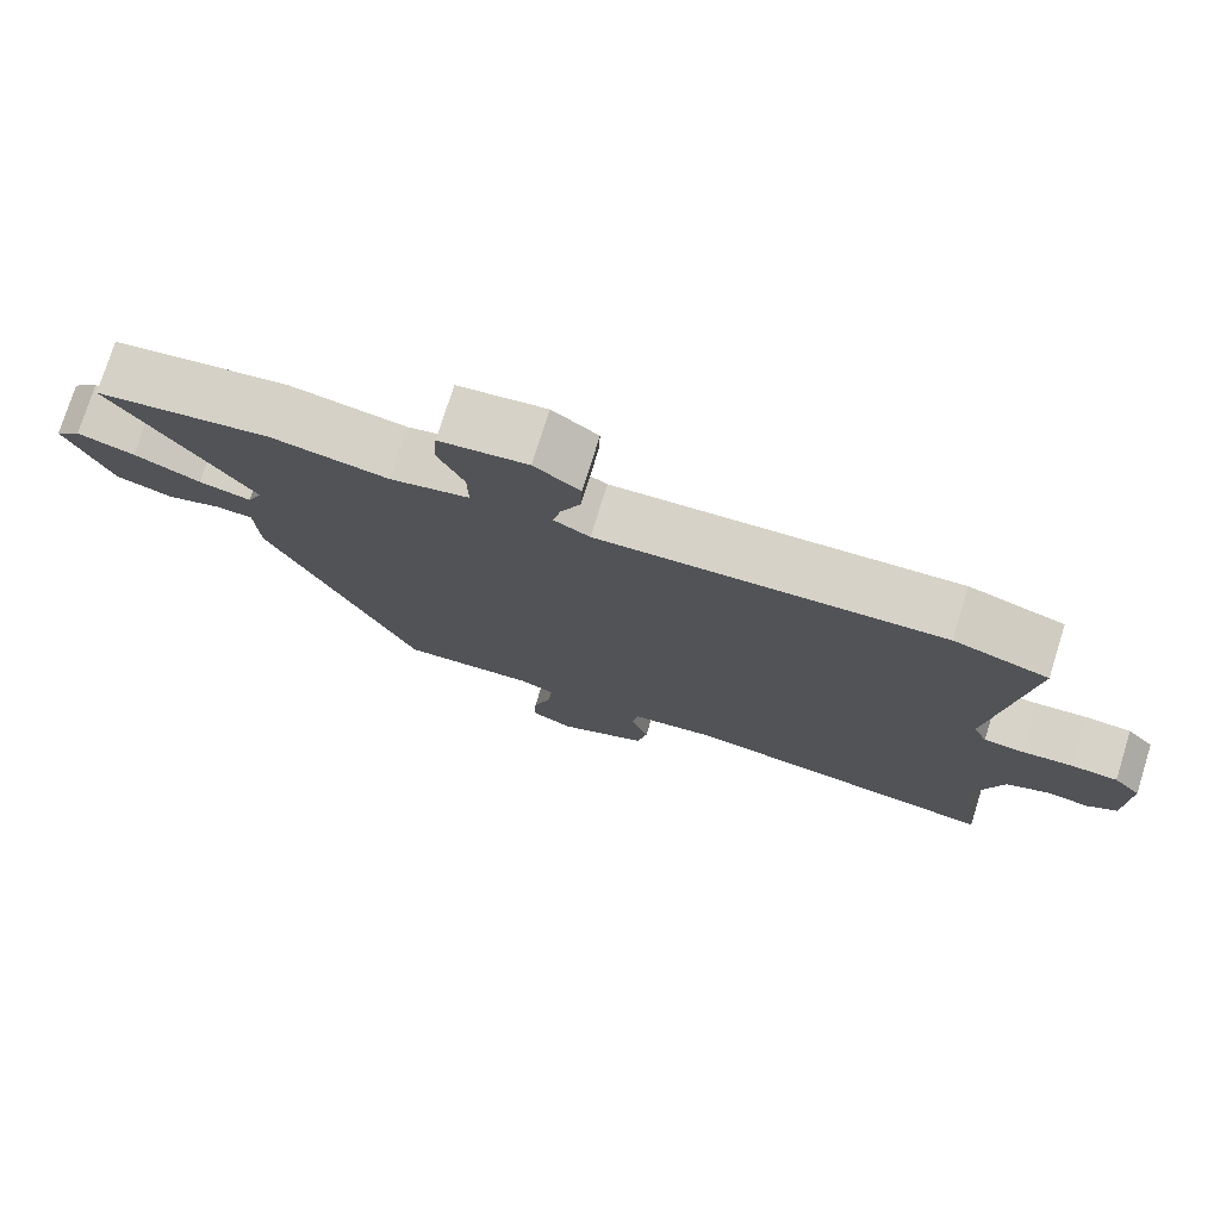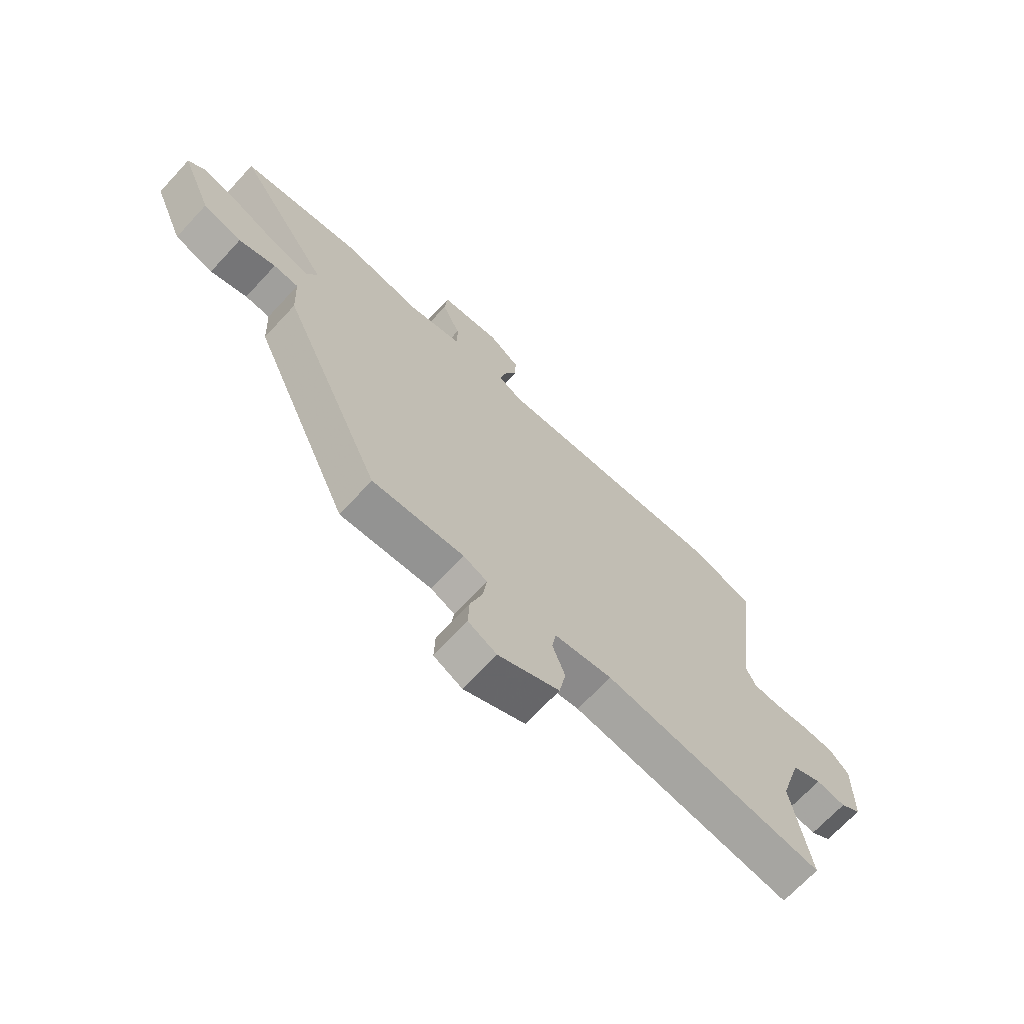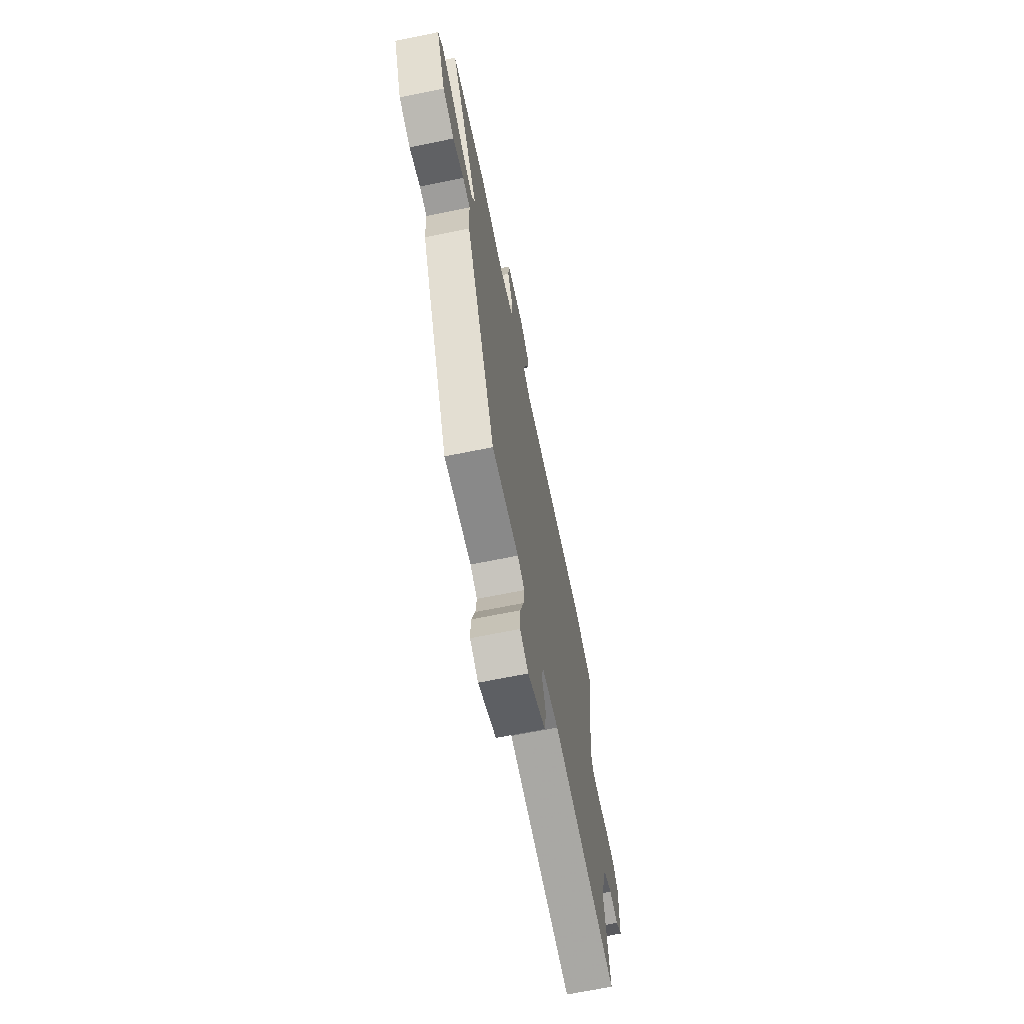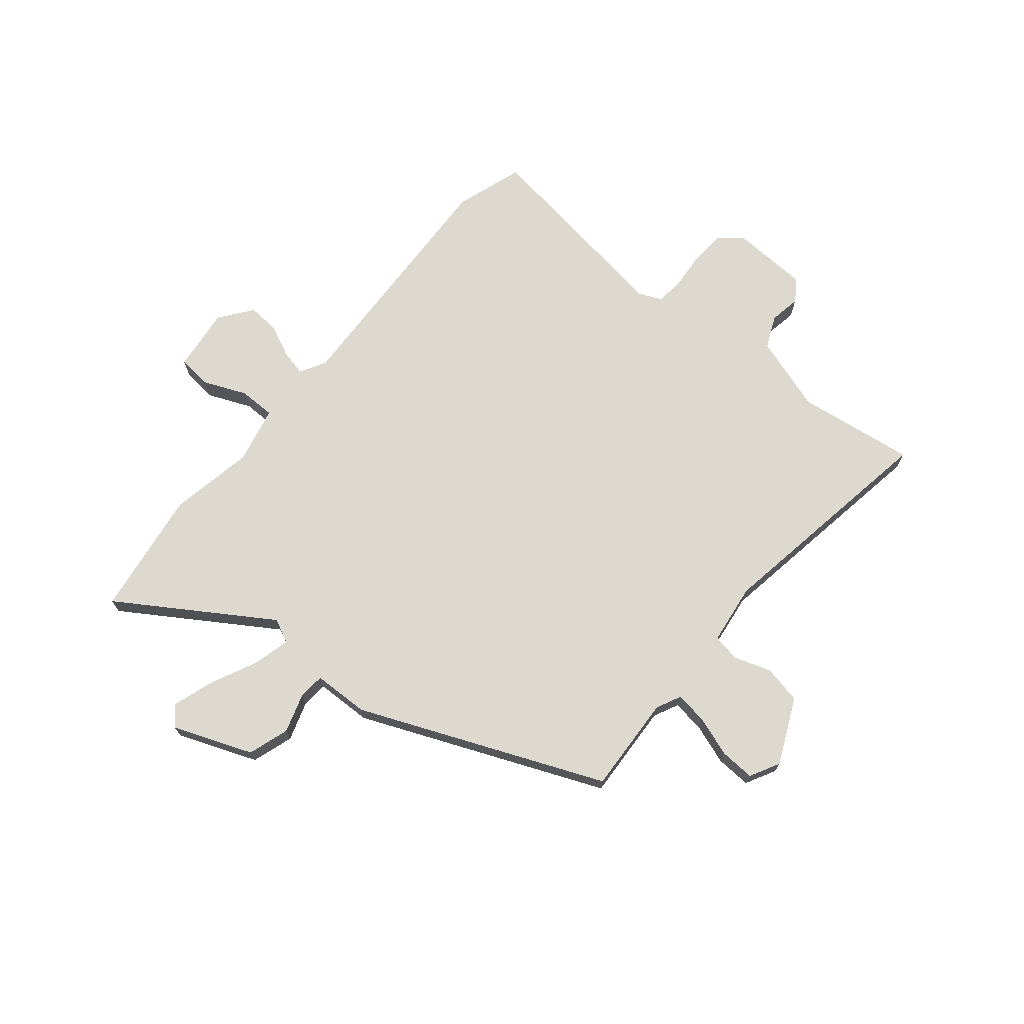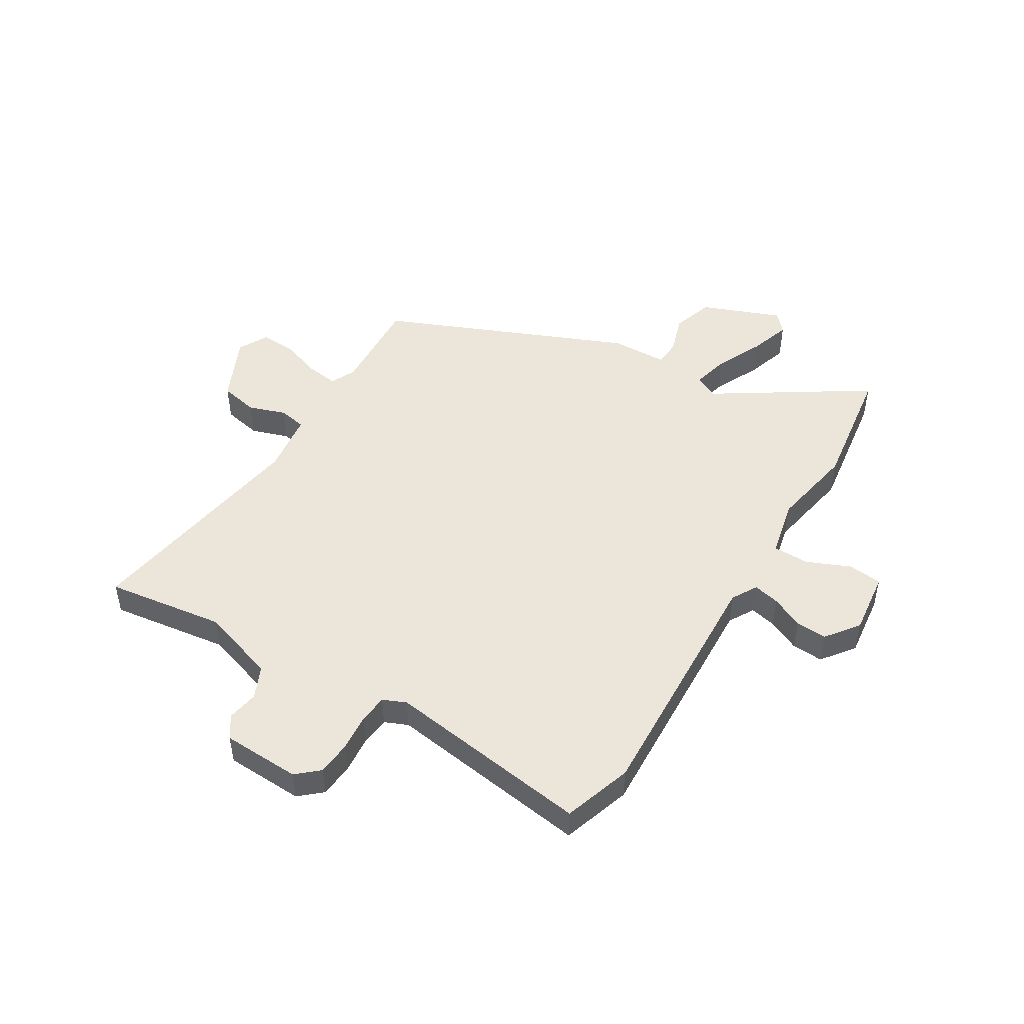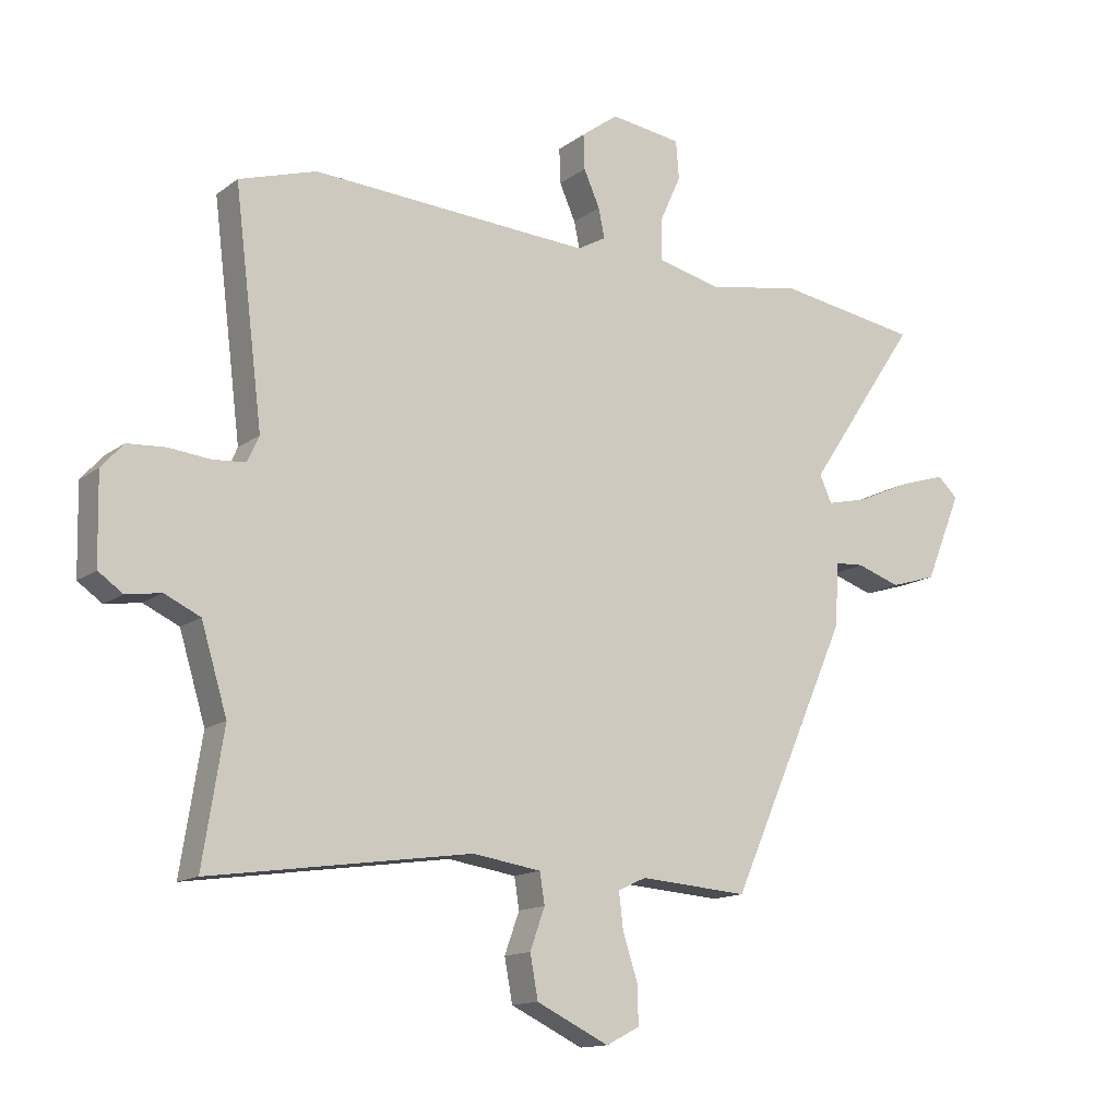
<metadata>
{"format":"obj","ext":"obj","renderer":"f3d","projection":"perspective","resolution":1024,"background":"white","views":[{"elev":76.1,"azim":-162.6,"up":"+Z"},{"elev":-69.2,"azim":137.1,"up":"+Z"},{"elev":-67.1,"azim":101.6,"up":"+Z"},{"elev":71.4,"azim":130.7,"up":"+Y"},{"elev":48.5,"azim":-57.7,"up":"+Y"},{"elev":-13.8,"azim":-32.5,"up":"+Z"}]}
</metadata>
<code>
v 0.323 0.07 -0.48
v 0.146 0.07 -0.467
v 0.1 0.07 -0.488
v 0.107 0.07 -0.547
v 0.131 0.07 -0.621
v 0.133 0.07 -0.685
v 0.078 0.07 -0.713
v -0.04 0.07 -0.656
v -0.053 0.07 -0.586
v -0.029 0.07 -0.519
v -0.037 0.07 -0.469
v -0.148 0.07 -0.452
v -0.574 0.07 -0.513
v -0.54 0.07 -0.299
v -0.582 0.07 -0.16
v -0.64 0.07 -0.133
v -0.697 0.07 -0.142
v -0.737 0.07 -0.114
v -0.74 0.07 0.028
v -0.704 0.07 0.068
v -0.642 0.07 0.072
v -0.574 0.07 0.065
v -0.521 0.07 0.069
v -0.502 0.07 0.111
v -0.548 0.07 0.485
v -0.422 0.07 0.524
v 0.032 0.07 0.496
v 0.079 0.07 0.522
v 0.069 0.07 0.57
v 0.043 0.07 0.629
v 0.041 0.07 0.686
v 0.101 0.07 0.73
v 0.217 0.07 0.714
v 0.222 0.07 0.652
v 0.187 0.07 0.574
v 0.186 0.07 0.508
v 0.29 0.07 0.483
v 0.444 0.07 0.509
v 0.674 0.07 0.472
v 0.493 0.07 0.203
v 0.513 0.07 0.159
v 0.581 0.07 0.175
v 0.668 0.07 0.214
v 0.743 0.07 0.237
v 0.776 0.07 0.206
v 0.717 0.07 0.063
v 0.642 0.07 0.04
v 0.571 0.07 0.064
v 0.523 0.07 0.061
v 0.518 0.07 -0.041
v 0.323 0 -0.48
v 0.146 0 -0.467
v 0.1 0 -0.488
v 0.107 0 -0.547
v 0.131 0 -0.621
v 0.133 0 -0.685
v 0.078 0 -0.713
v -0.04 0 -0.656
v -0.053 0 -0.586
v -0.029 0 -0.519
v -0.037 0 -0.469
v -0.148 0 -0.452
v -0.574 0 -0.513
v -0.54 0 -0.299
v -0.582 0 -0.16
v -0.64 0 -0.133
v -0.697 0 -0.142
v -0.737 0 -0.114
v -0.74 0 0.028
v -0.704 0 0.068
v -0.642 0 0.072
v -0.574 0 0.065
v -0.521 0 0.069
v -0.502 0 0.111
v -0.548 0 0.485
v -0.422 0 0.524
v 0.032 0 0.496
v 0.079 0 0.522
v 0.069 0 0.57
v 0.043 0 0.629
v 0.041 0 0.686
v 0.101 0 0.73
v 0.217 0 0.714
v 0.222 0 0.652
v 0.187 0 0.574
v 0.186 0 0.508
v 0.29 0 0.483
v 0.444 0 0.509
v 0.674 0 0.472
v 0.493 0 0.203
v 0.513 0 0.159
v 0.581 0 0.175
v 0.668 0 0.214
v 0.743 0 0.237
v 0.776 0 0.206
v 0.717 0 0.063
v 0.642 0 0.04
v 0.571 0 0.064
v 0.523 0 0.061
v 0.518 0 -0.041
f 49 50 1 2
f 46 47 48
f 45 46 48
f 44 45 48
f 43 44 48
f 42 43 48
f 41 42 48 49
f 49 2 3
f 41 49 3
f 40 41 3
f 37 38 39 40
f 36 37 40 3
f 33 34 35
f 32 33 35
f 31 32 35
f 30 31 35
f 29 30 35
f 28 29 35 36
f 27 28 36 3
f 26 27 3
f 25 26 3
f 24 25 3
f 20 21 22
f 19 20 22
f 18 19 22
f 17 18 22
f 16 17 22
f 15 16 22 23
f 23 24 3
f 15 23 3
f 14 15 3
f 8 9 10
f 7 8 10
f 6 7 10
f 5 6 10
f 4 5 10
f 4 10 11
f 3 4 11
f 14 3 11 12
f 12 13 14
f 52 51 100 99
f 98 97 96
f 98 96 95
f 98 95 94
f 98 94 93
f 98 93 92
f 99 98 92 91
f 53 52 99
f 53 99 91
f 53 91 90
f 90 89 88 87
f 53 90 87 86
f 85 84 83
f 85 83 82
f 85 82 81
f 85 81 80
f 85 80 79
f 86 85 79 78
f 53 86 78 77
f 53 77 76
f 53 76 75
f 53 75 74
f 72 71 70
f 72 70 69
f 72 69 68
f 72 68 67
f 72 67 66
f 73 72 66 65
f 53 74 73
f 53 73 65
f 53 65 64
f 60 59 58
f 60 58 57
f 60 57 56
f 60 56 55
f 60 55 54
f 61 60 54
f 61 54 53
f 62 61 53 64
f 64 63 62
f 1 51 52 2
f 2 52 53 3
f 3 53 54 4
f 4 54 55 5
f 5 55 56 6
f 6 56 57 7
f 7 57 58 8
f 8 58 59 9
f 9 59 60 10
f 10 60 61 11
f 11 61 62 12
f 12 62 63 13
f 13 63 64 14
f 14 64 65 15
f 15 65 66 16
f 16 66 67 17
f 17 67 68 18
f 18 68 69 19
f 19 69 70 20
f 20 70 71 21
f 21 71 72 22
f 22 72 73 23
f 23 73 74 24
f 24 74 75 25
f 25 75 76 26
f 26 76 77 27
f 27 77 78 28
f 28 78 79 29
f 29 79 80 30
f 30 80 81 31
f 31 81 82 32
f 32 82 83 33
f 33 83 84 34
f 34 84 85 35
f 35 85 86 36
f 36 86 87 37
f 37 87 88 38
f 38 88 89 39
f 39 89 90 40
f 40 90 91 41
f 41 91 92 42
f 42 92 93 43
f 43 93 94 44
f 44 94 95 45
f 45 95 96 46
f 46 96 97 47
f 47 97 98 48
f 48 98 99 49
f 49 99 100 50
f 50 100 51 1

</code>
